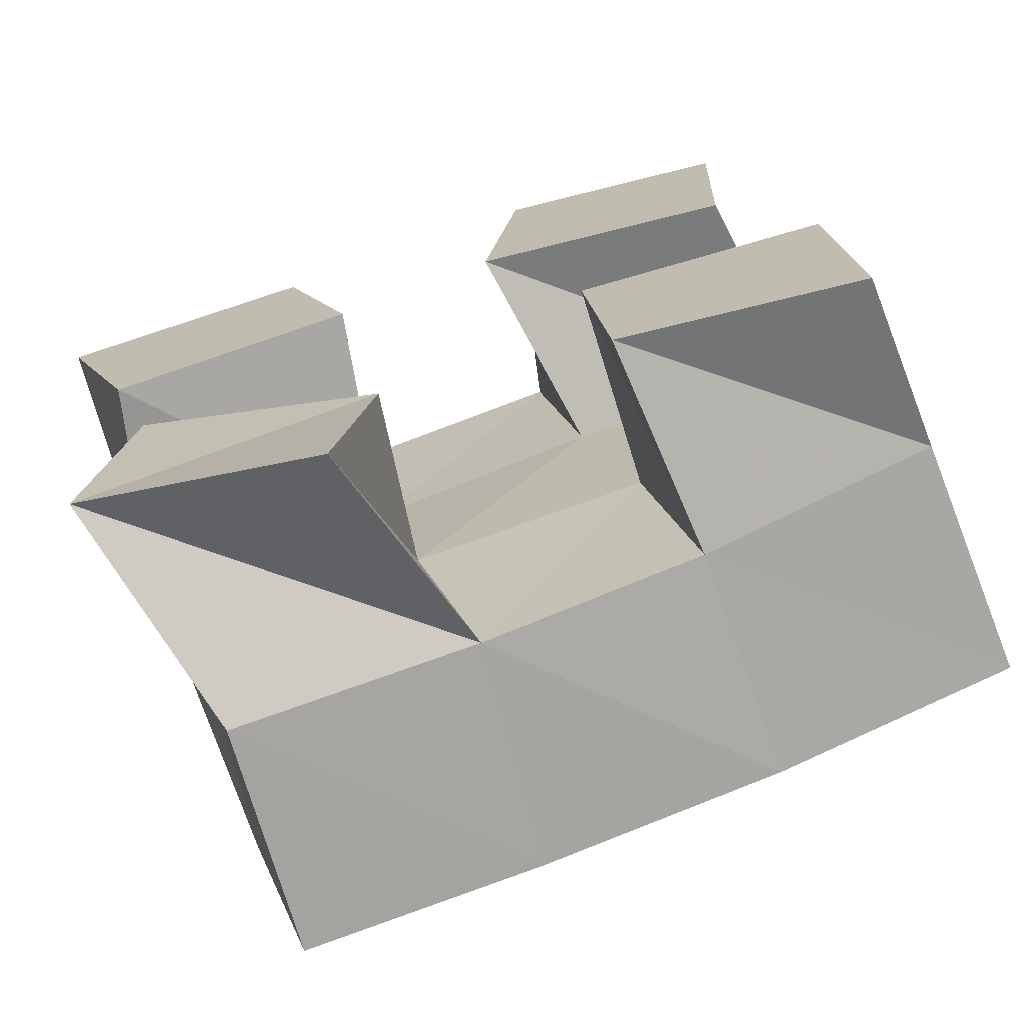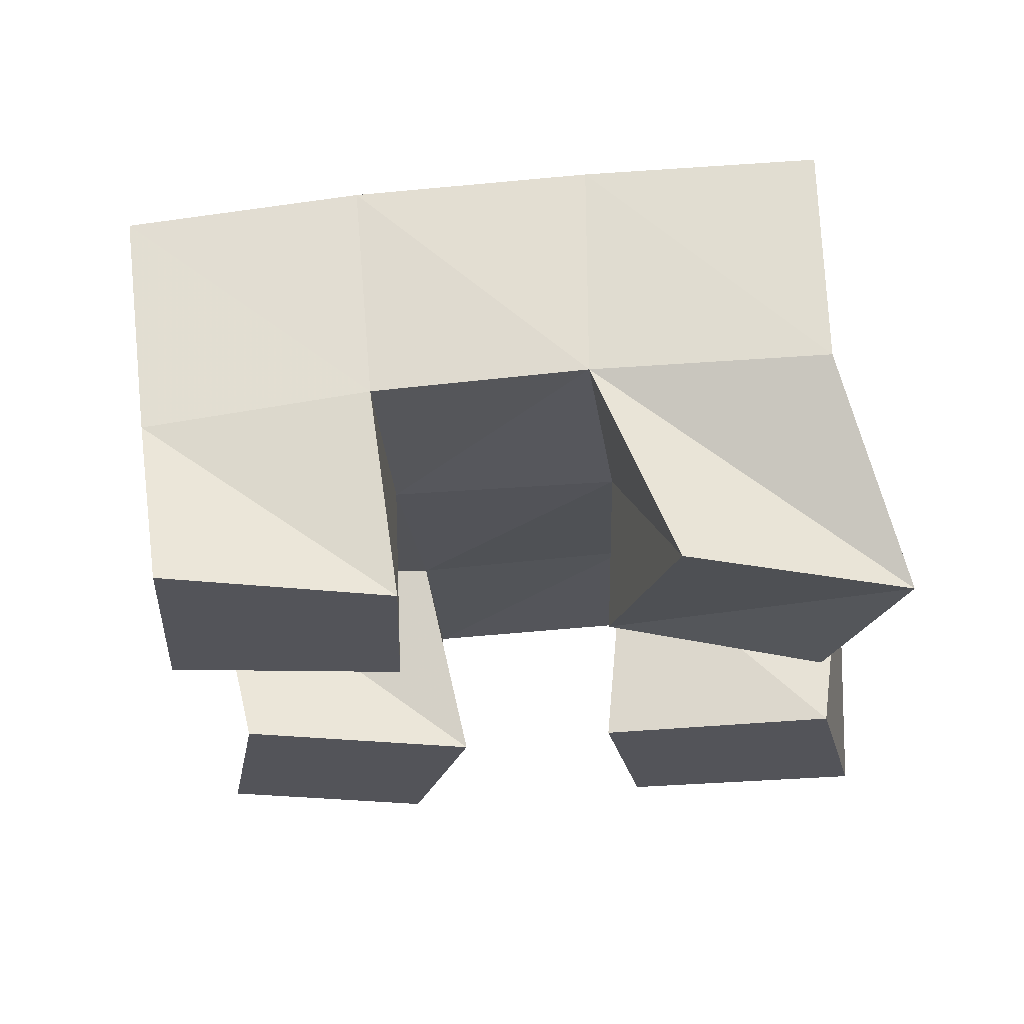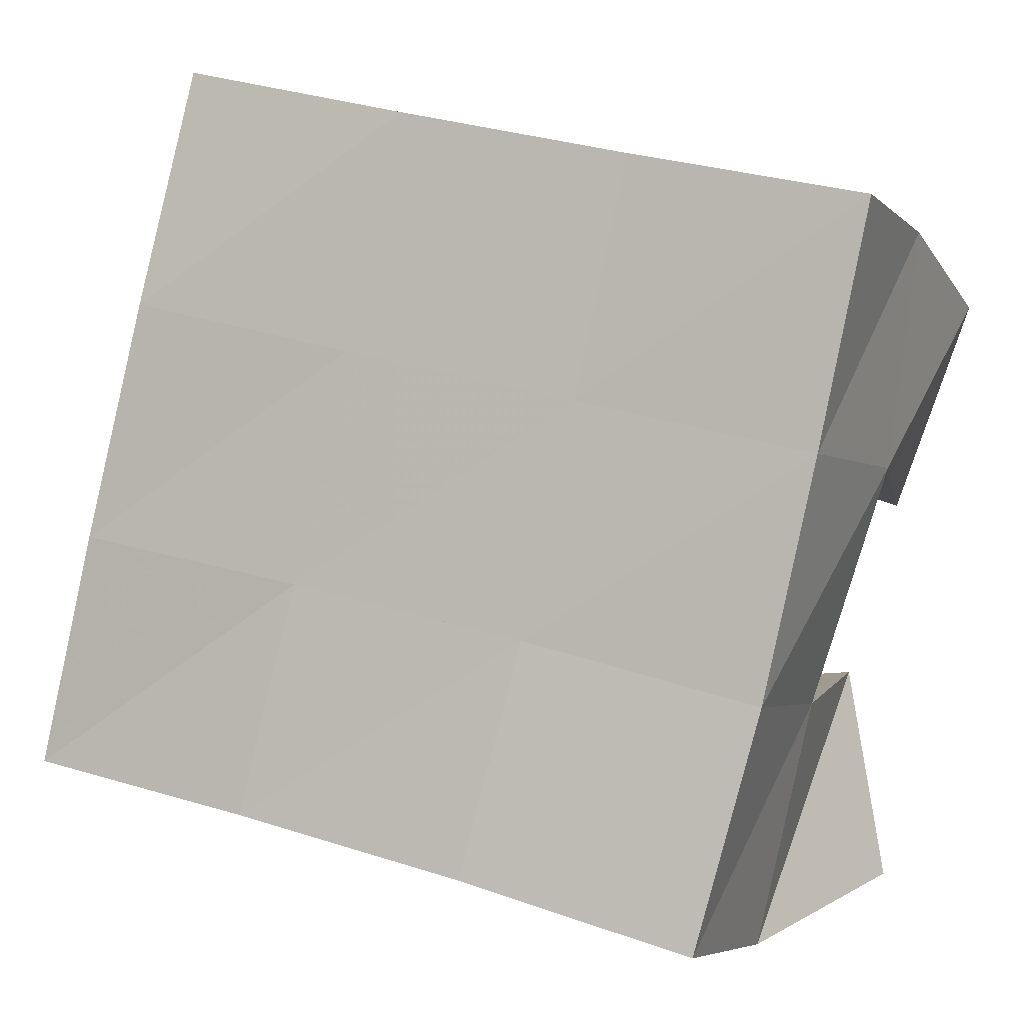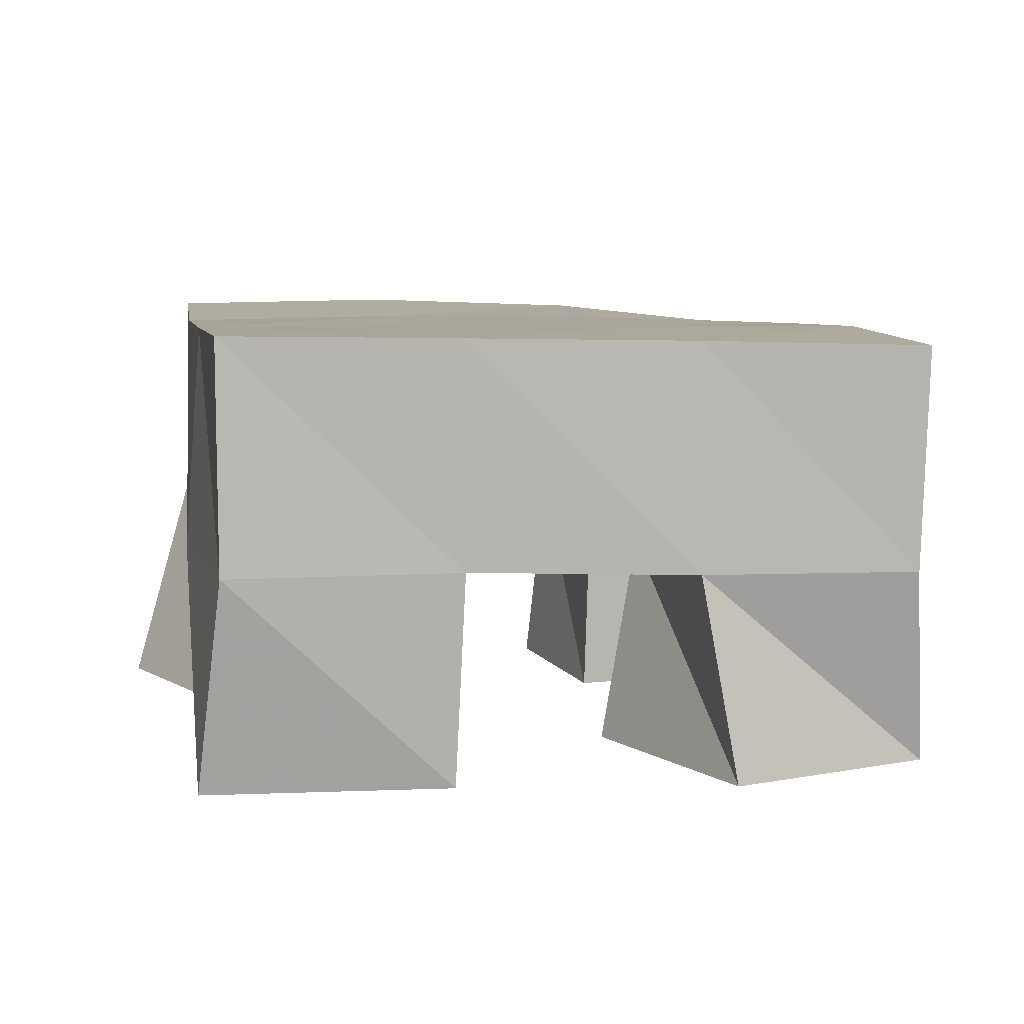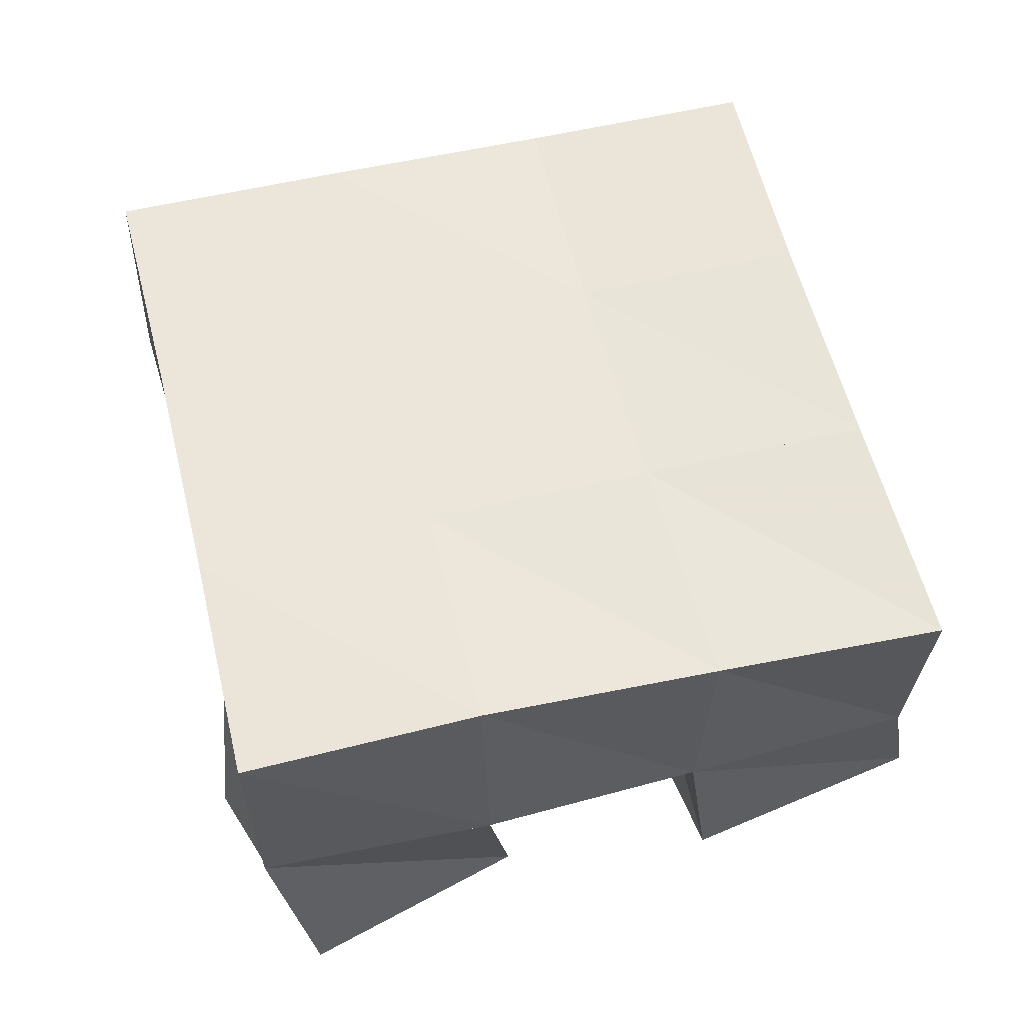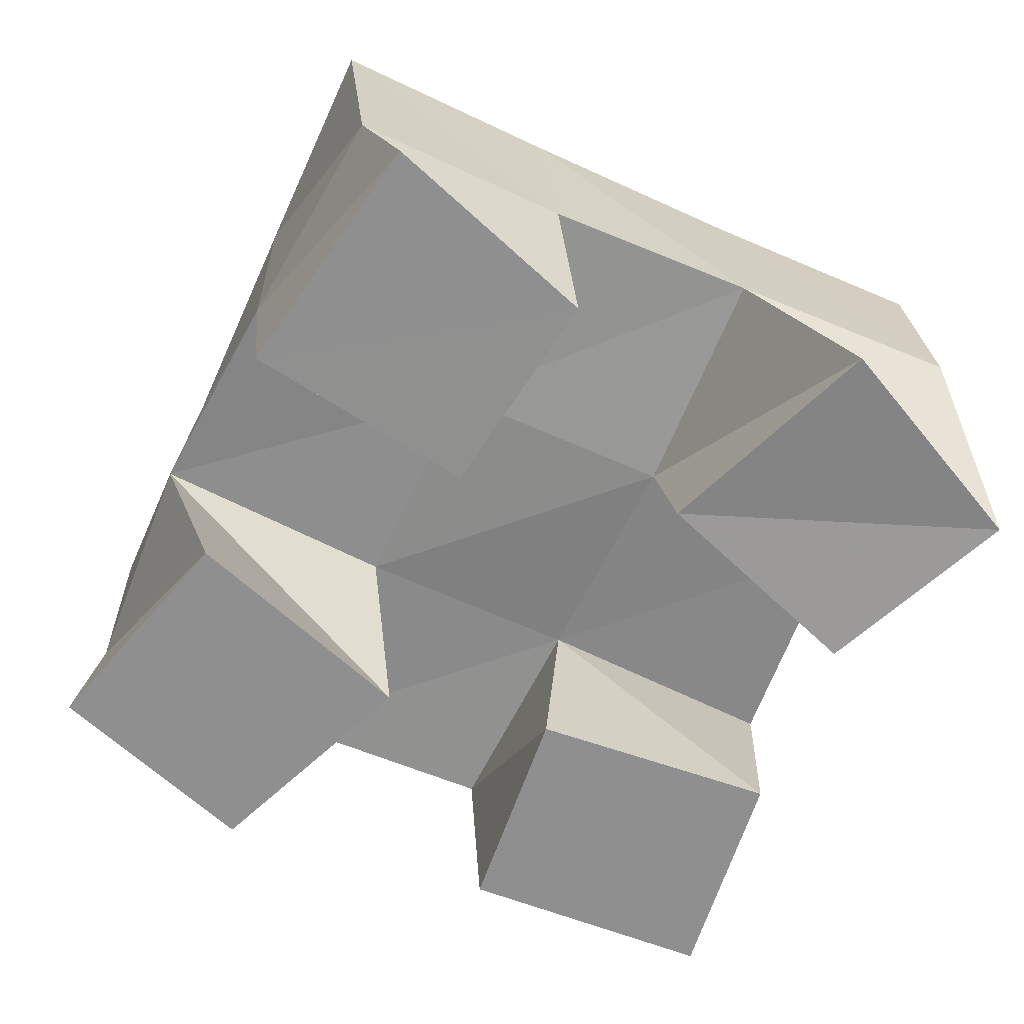
<metadata>
{"format":"obj","ext":"obj","renderer":"f3d","projection":"perspective","resolution":1024,"background":"white","views":[{"elev":-71.8,"azim":14.8,"up":"+Z"},{"elev":-23.8,"azim":172.3,"up":"+Y"},{"elev":-3.7,"azim":-160.2,"up":"+Z"},{"elev":8.2,"azim":-24.1,"up":"+Y"},{"elev":56.5,"azim":62.1,"up":"+Y"},{"elev":-65.4,"azim":141.2,"up":"+Y"}]}
</metadata>
<code>
v 0.4882 0.1 0.2141
v 0.4908 0.147 0.2235
v 0.5052 0.1 0.1694
v 0.498 0.1464 0.1743
v 0.5394 0.1 0.2308
v 0.5409 0.1464 0.2332
v 0.5547 0.1 0.1871
v 0.5504 0.1475 0.1865
v 0.6087 0.1 0.1503
v 0.6105 0.1433 0.1497
v 0.6133 0.1001 0.1045
v 0.6203 0.1452 0.1013
v 0.6594 0.1 0.1557
v 0.66 0.1433 0.1621
v 0.663 0.1 0.101
v 0.668 0.1382 0.111
v 0.5947 0.1 0.254
v 0.5892 0.1447 0.2467
v 0.5875 0.1 0.203
v 0.5988 0.1443 0.1975
v 0.6427 0.1 0.2506
v 0.6364 0.1438 0.2577
v 0.6411 0.1 0.1995
v 0.6515 0.1464 0.2095
v 0.5166 0.1 0.1316
v 0.5153 0.1436 0.125
v 0.509 0.1 0.08611
v 0.5267 0.1466 0.07443
v 0.5648 0.105 0.1288
v 0.5619 0.1438 0.1369
v 0.5596 0.1 0.07544
v 0.5753 0.147 0.08866
v 0.491 0.1962 0.2226
v 0.5021 0.1949 0.1733
v 0.5399 0.1952 0.2342
v 0.5512 0.1947 0.1854
v 0.5889 0.1941 0.2465
v 0.6008 0.1941 0.1976
v 0.6372 0.1926 0.2591
v 0.649 0.1936 0.2098
v 0.5137 0.1937 0.1248
v 0.5625 0.1944 0.1378
v 0.6125 0.1935 0.1497
v 0.6618 0.1914 0.1605
v 0.5272 0.1953 0.07677
v 0.5752 0.196 0.09027
v 0.6245 0.194 0.1022
v 0.674 0.1882 0.1125
f 1 2 4
f 3 1 4
f 2 6 8
f 4 2 8
f 6 5 7
f 8 6 7
f 5 1 3
f 7 5 3
f 8 7 3
f 4 8 3
f 2 1 5
f 6 2 5
f 9 10 12
f 11 9 12
f 10 14 16
f 12 10 16
f 14 13 15
f 16 14 15
f 13 9 11
f 15 13 11
f 16 15 11
f 12 16 11
f 10 9 13
f 14 10 13
f 17 18 20
f 19 17 20
f 18 22 24
f 20 18 24
f 22 21 23
f 24 22 23
f 21 17 19
f 23 21 19
f 24 23 19
f 20 24 19
f 18 17 21
f 22 18 21
f 25 26 28
f 27 25 28
f 26 30 32
f 28 26 32
f 30 29 31
f 32 30 31
f 29 25 27
f 31 29 27
f 32 31 27
f 28 32 27
f 26 25 29
f 30 26 29
f 2 33 34
f 4 2 34
f 33 35 36
f 34 33 36
f 35 6 8
f 36 35 8
f 6 2 4
f 8 6 4
f 36 8 4
f 34 36 4
f 33 2 6
f 35 33 6
f 6 35 36
f 8 6 36
f 35 37 38
f 36 35 38
f 37 18 20
f 38 37 20
f 18 6 8
f 20 18 8
f 38 20 8
f 36 38 8
f 35 6 18
f 37 35 18
f 18 37 38
f 20 18 38
f 37 39 40
f 38 37 40
f 39 22 24
f 40 39 24
f 22 18 20
f 24 22 20
f 40 24 20
f 38 40 20
f 37 18 22
f 39 37 22
f 4 34 41
f 26 4 41
f 34 36 42
f 41 34 42
f 36 8 30
f 42 36 30
f 8 4 26
f 30 8 26
f 42 30 26
f 41 42 26
f 34 4 8
f 36 34 8
f 8 36 42
f 30 8 42
f 36 38 43
f 42 36 43
f 38 20 10
f 43 38 10
f 20 8 30
f 10 20 30
f 43 10 30
f 42 43 30
f 36 8 20
f 38 36 20
f 20 38 43
f 10 20 43
f 38 40 44
f 43 38 44
f 40 24 14
f 44 40 14
f 24 20 10
f 14 24 10
f 44 14 10
f 43 44 10
f 38 20 24
f 40 38 24
f 26 41 45
f 28 26 45
f 41 42 46
f 45 41 46
f 42 30 32
f 46 42 32
f 30 26 28
f 32 30 28
f 46 32 28
f 45 46 28
f 41 26 30
f 42 41 30
f 30 42 46
f 32 30 46
f 42 43 47
f 46 42 47
f 43 10 12
f 47 43 12
f 10 30 32
f 12 10 32
f 47 12 32
f 46 47 32
f 42 30 10
f 43 42 10
f 10 43 47
f 12 10 47
f 43 44 48
f 47 43 48
f 44 14 16
f 48 44 16
f 14 10 12
f 16 14 12
f 48 16 12
f 47 48 12
f 43 10 14
f 44 43 14

</code>
